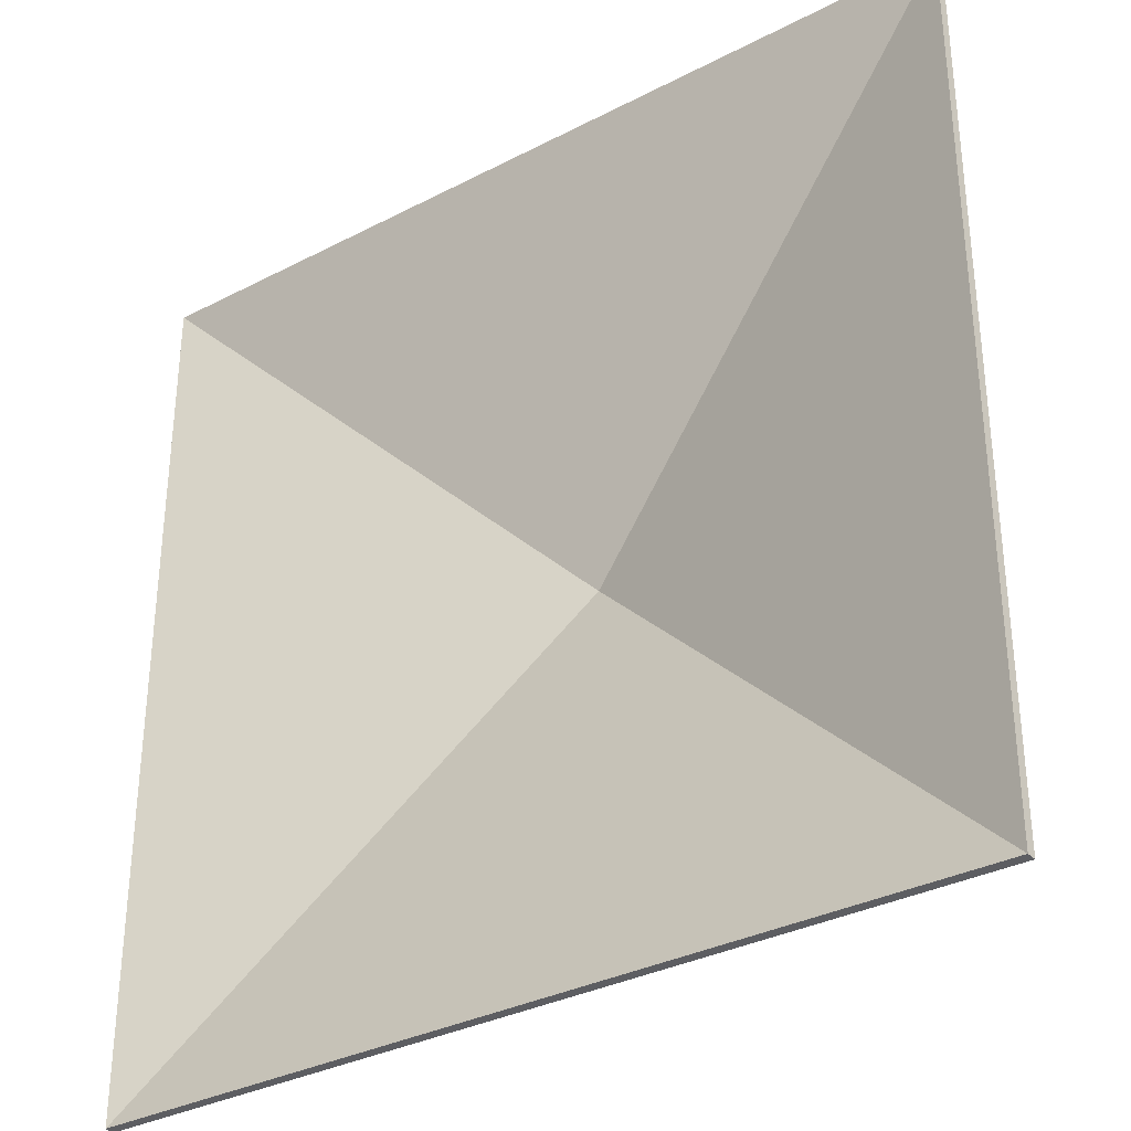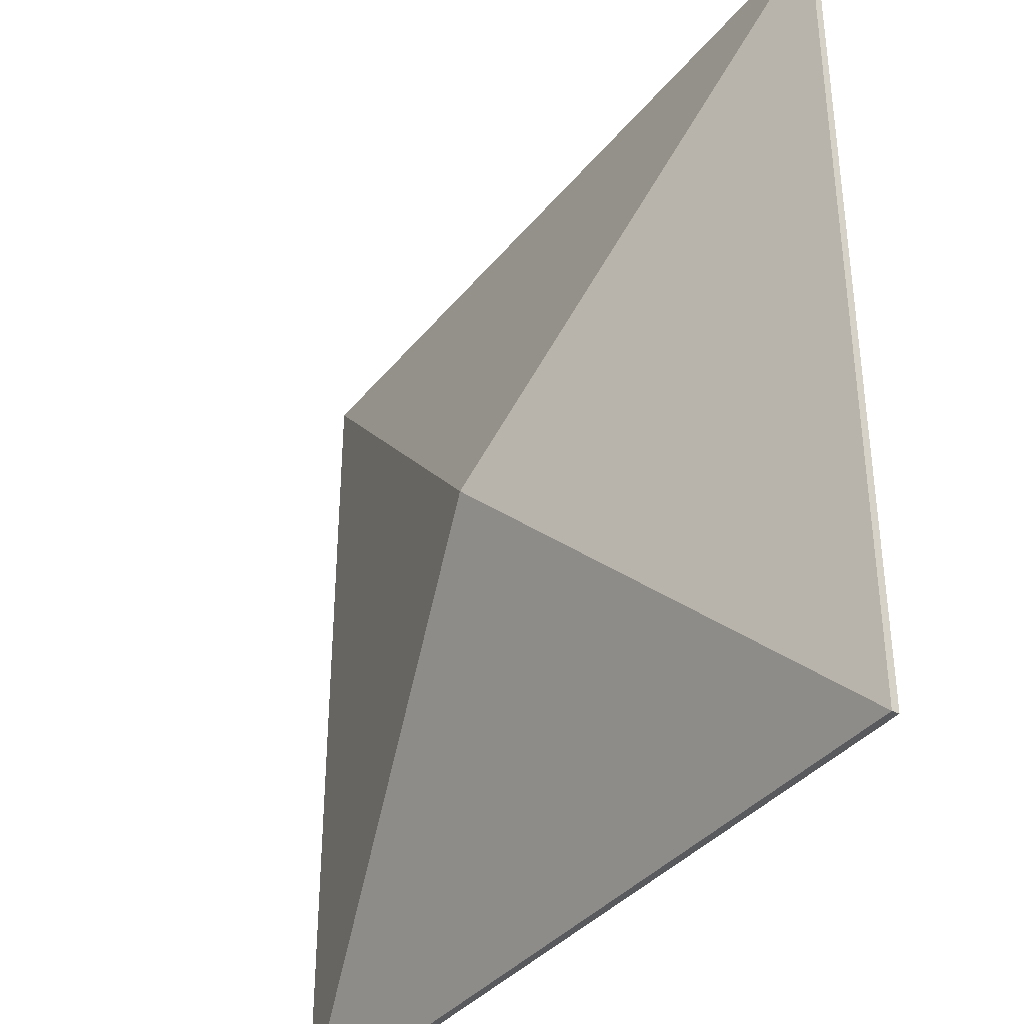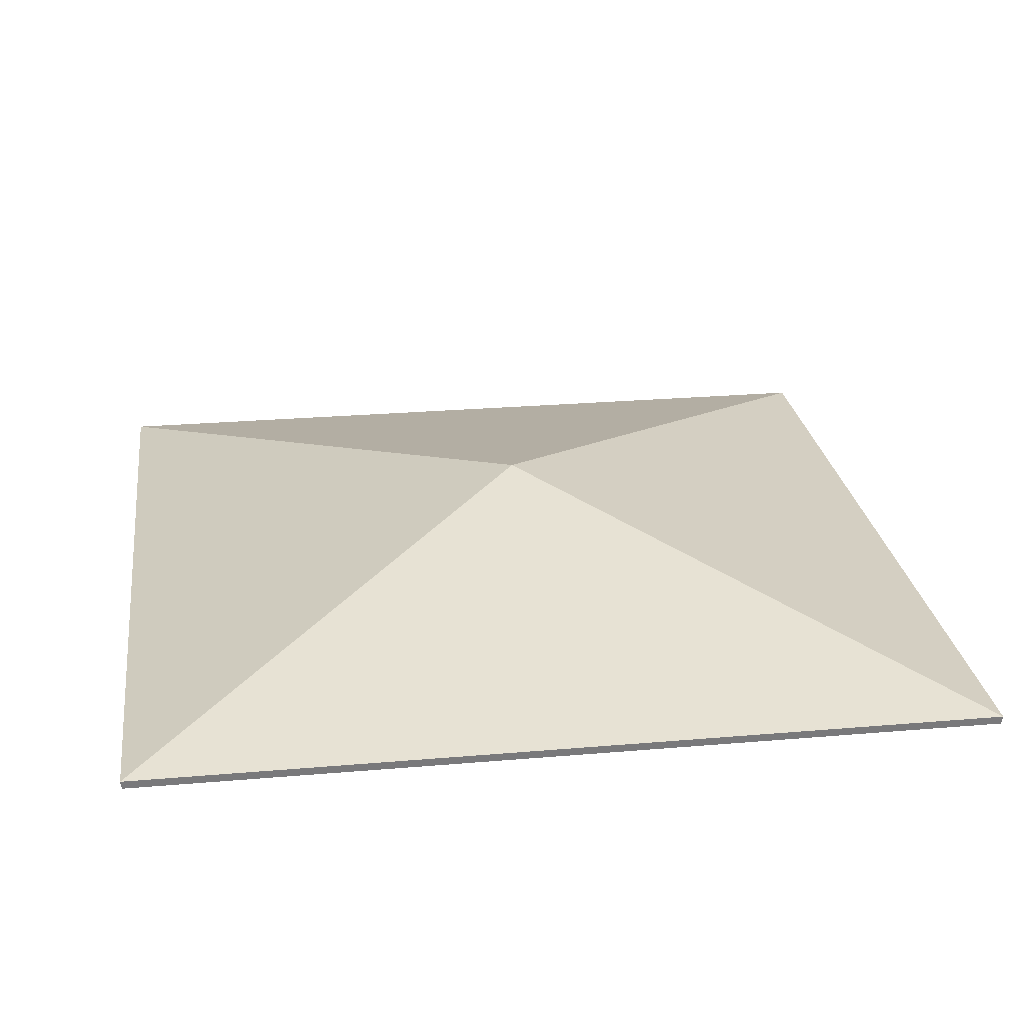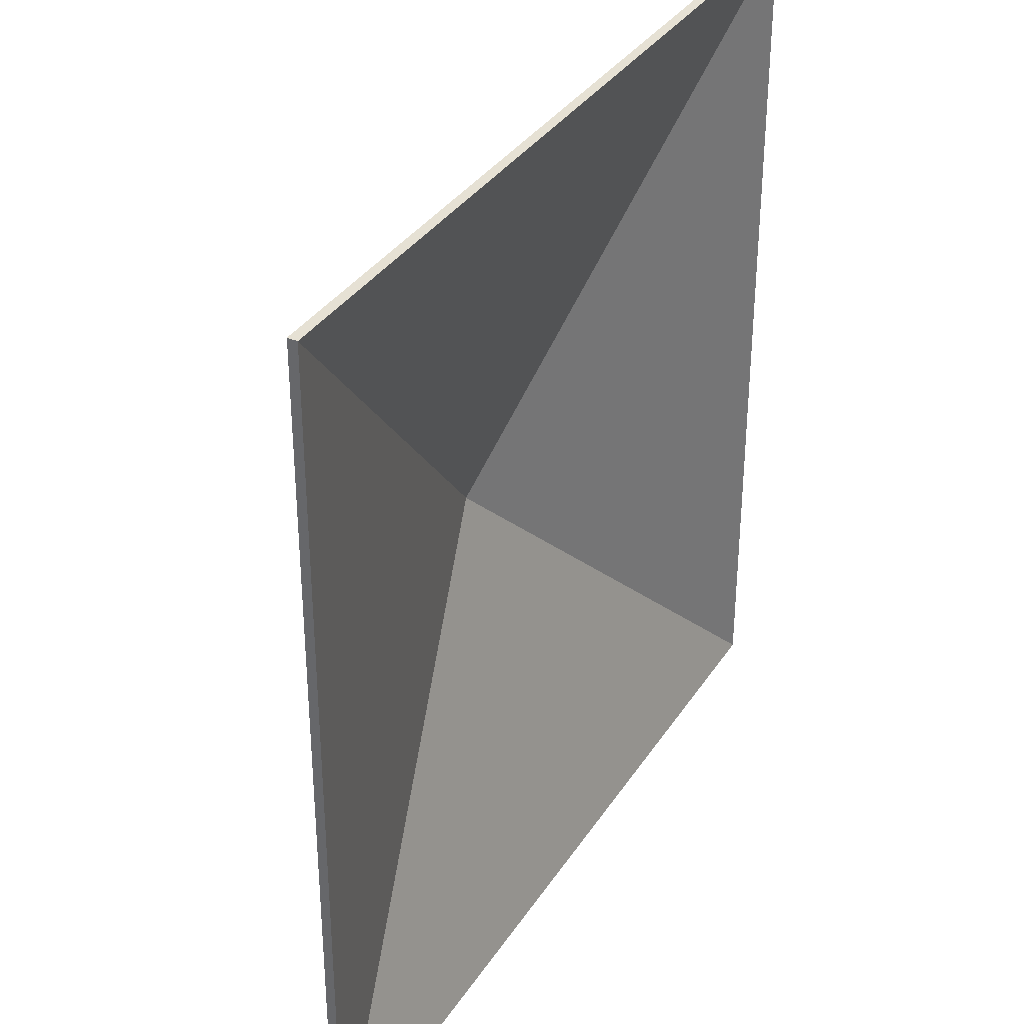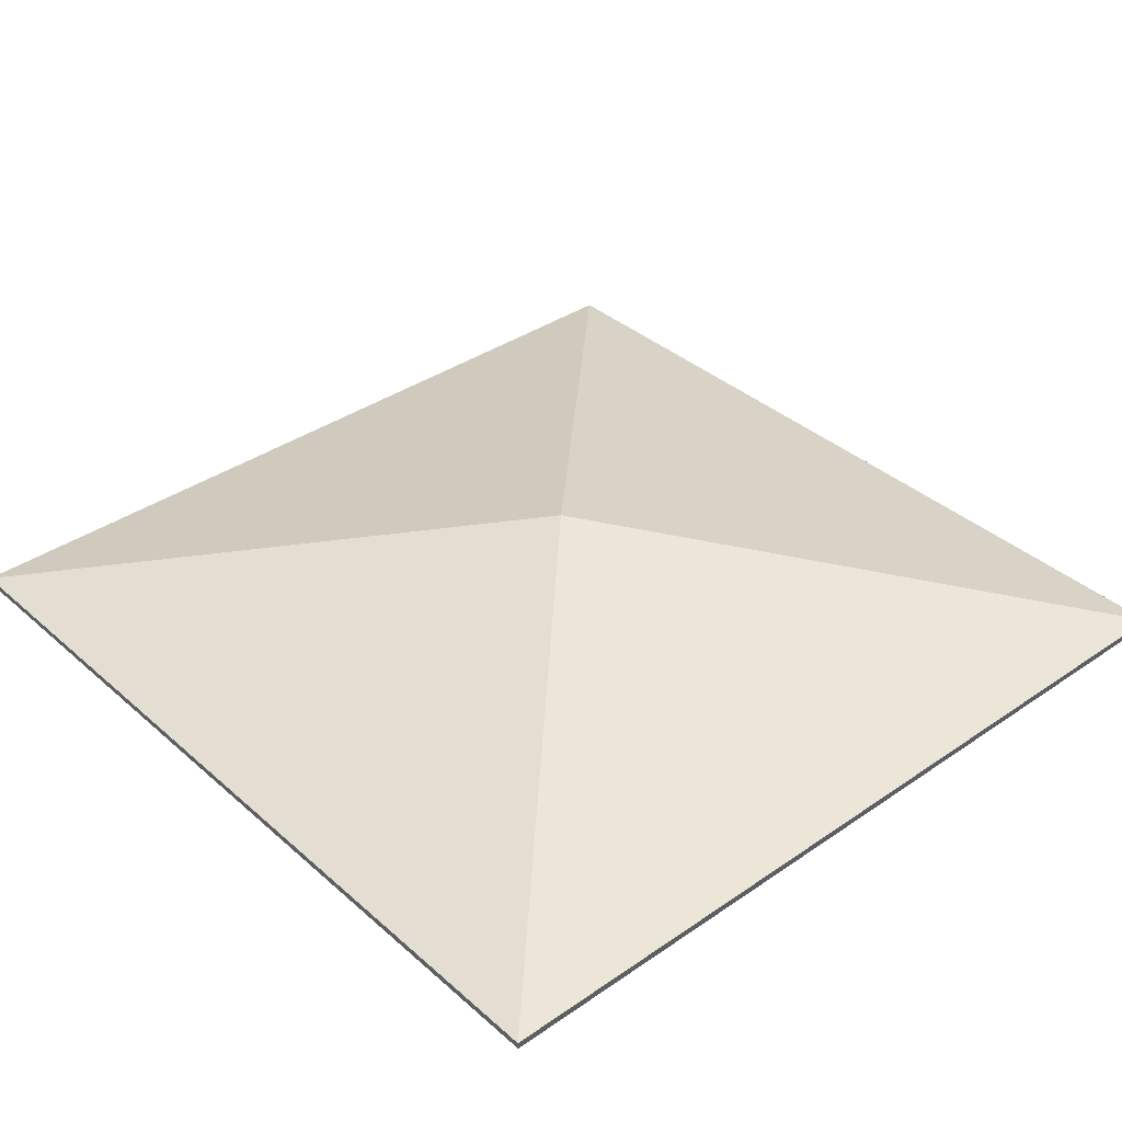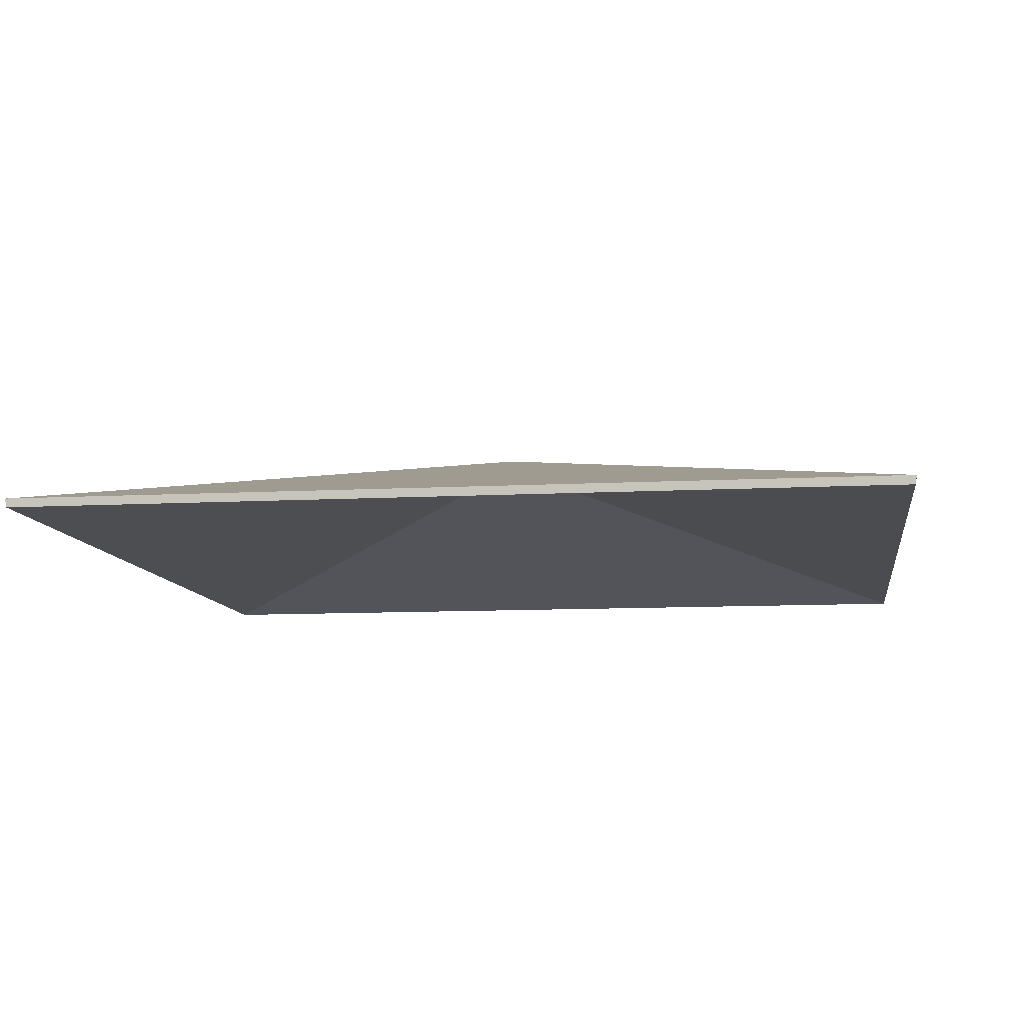
<metadata>
{"format":"obj","ext":"obj","renderer":"f3d","projection":"perspective","resolution":1024,"background":"white","views":[{"elev":-33.2,"azim":35.5,"up":"+Z"},{"elev":-36.8,"azim":-123.7,"up":"+Z"},{"elev":25.3,"azim":172.1,"up":"+Y"},{"elev":34.7,"azim":-61.5,"up":"+Z"},{"elev":36.8,"azim":48.4,"up":"+Y"},{"elev":-9.8,"azim":-81.9,"up":"+Y"}]}
</metadata>
<code>
o alpha_color.003
v -0.5 0 0.508
v 0.5 0 0.508
v -0.5 0 -0.492
v 0.5 0 -0.492
v 0 0.1261 0.007989
v -0.4988 -0.009845 0.5067
v 0.4988 -0.009845 0.5067
v -0.4988 -0.009845 -0.4908
v 0.4988 -0.009845 -0.4908
v 0 0.1161 0.007989
f 2 4 5
f 3 1 5
f 4 3 5
f 1 2 5
f 7 10 9
f 8 10 6
f 9 10 8
f 6 10 7
f 3 6 1
f 1 7 2
f 2 9 4
f 4 8 3
f 3 8 6
f 1 6 7
f 2 7 9
f 4 9 8

</code>
